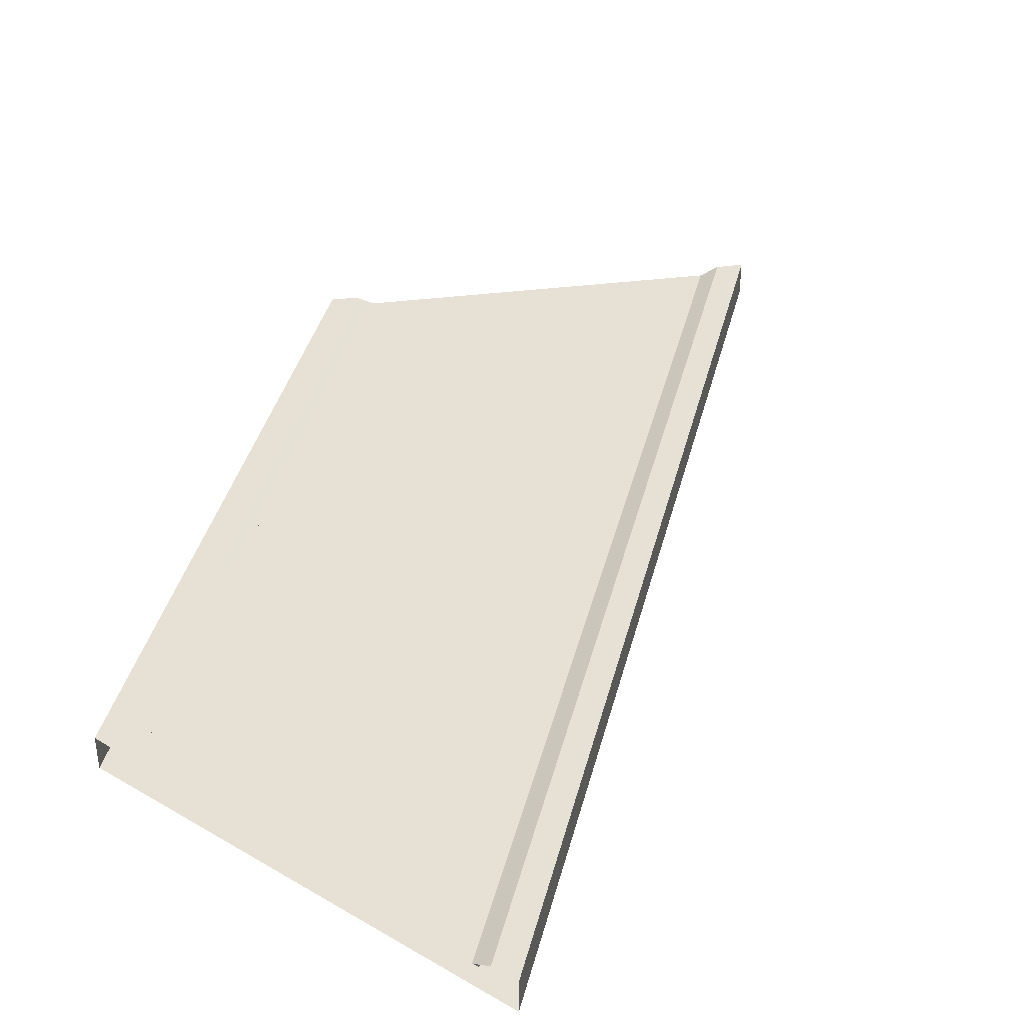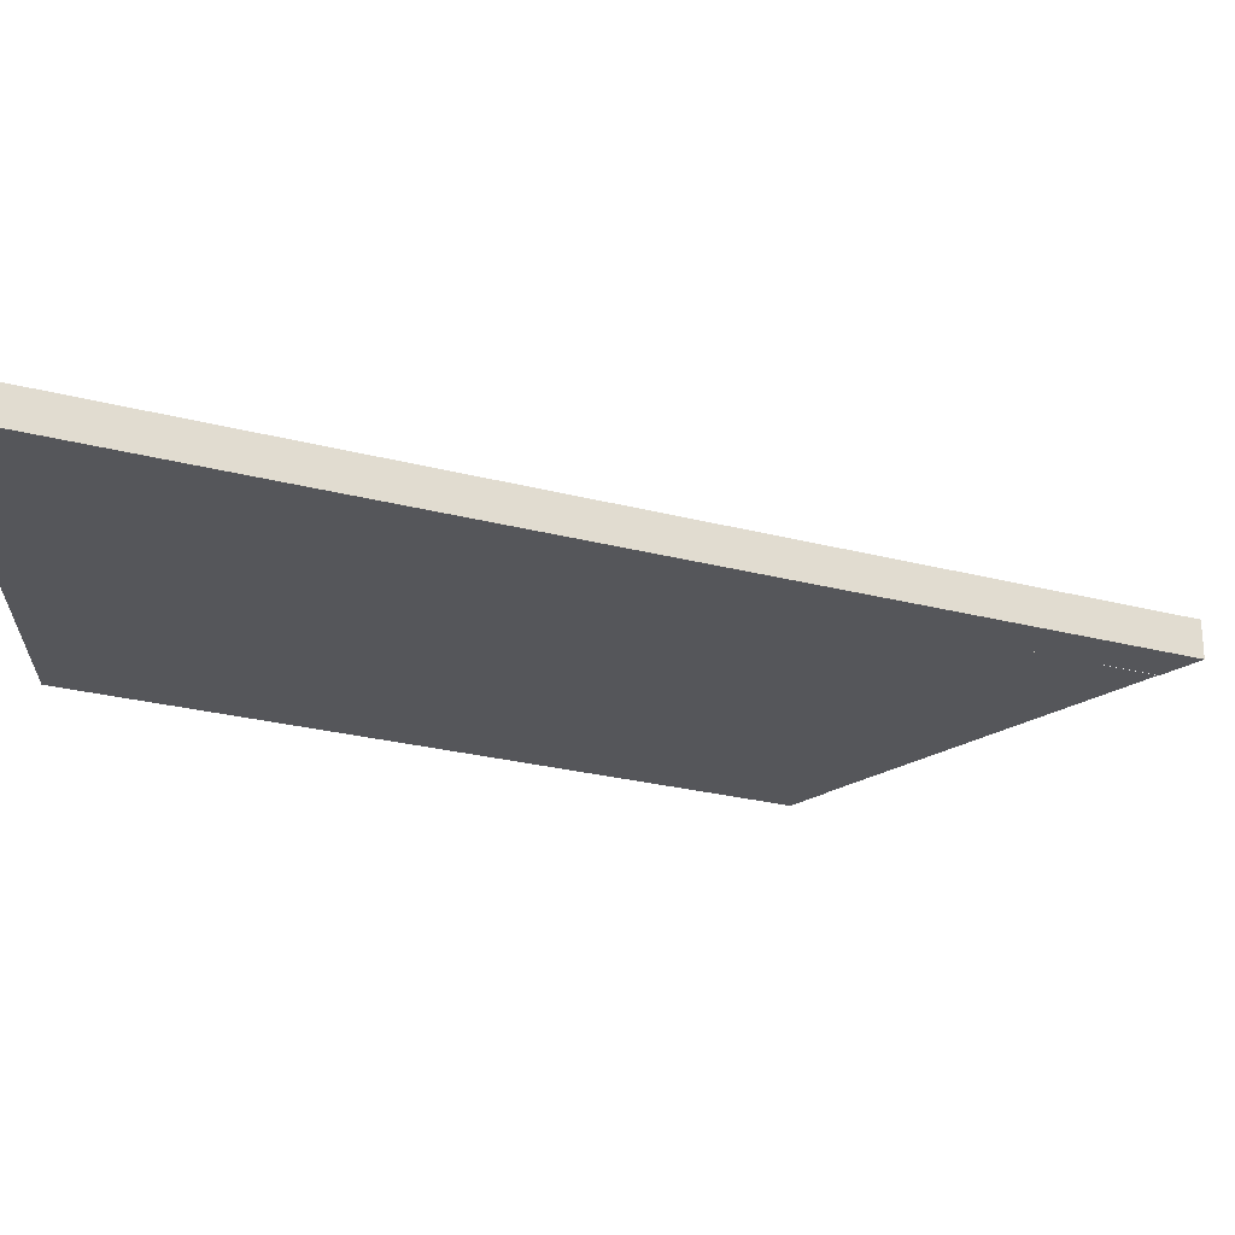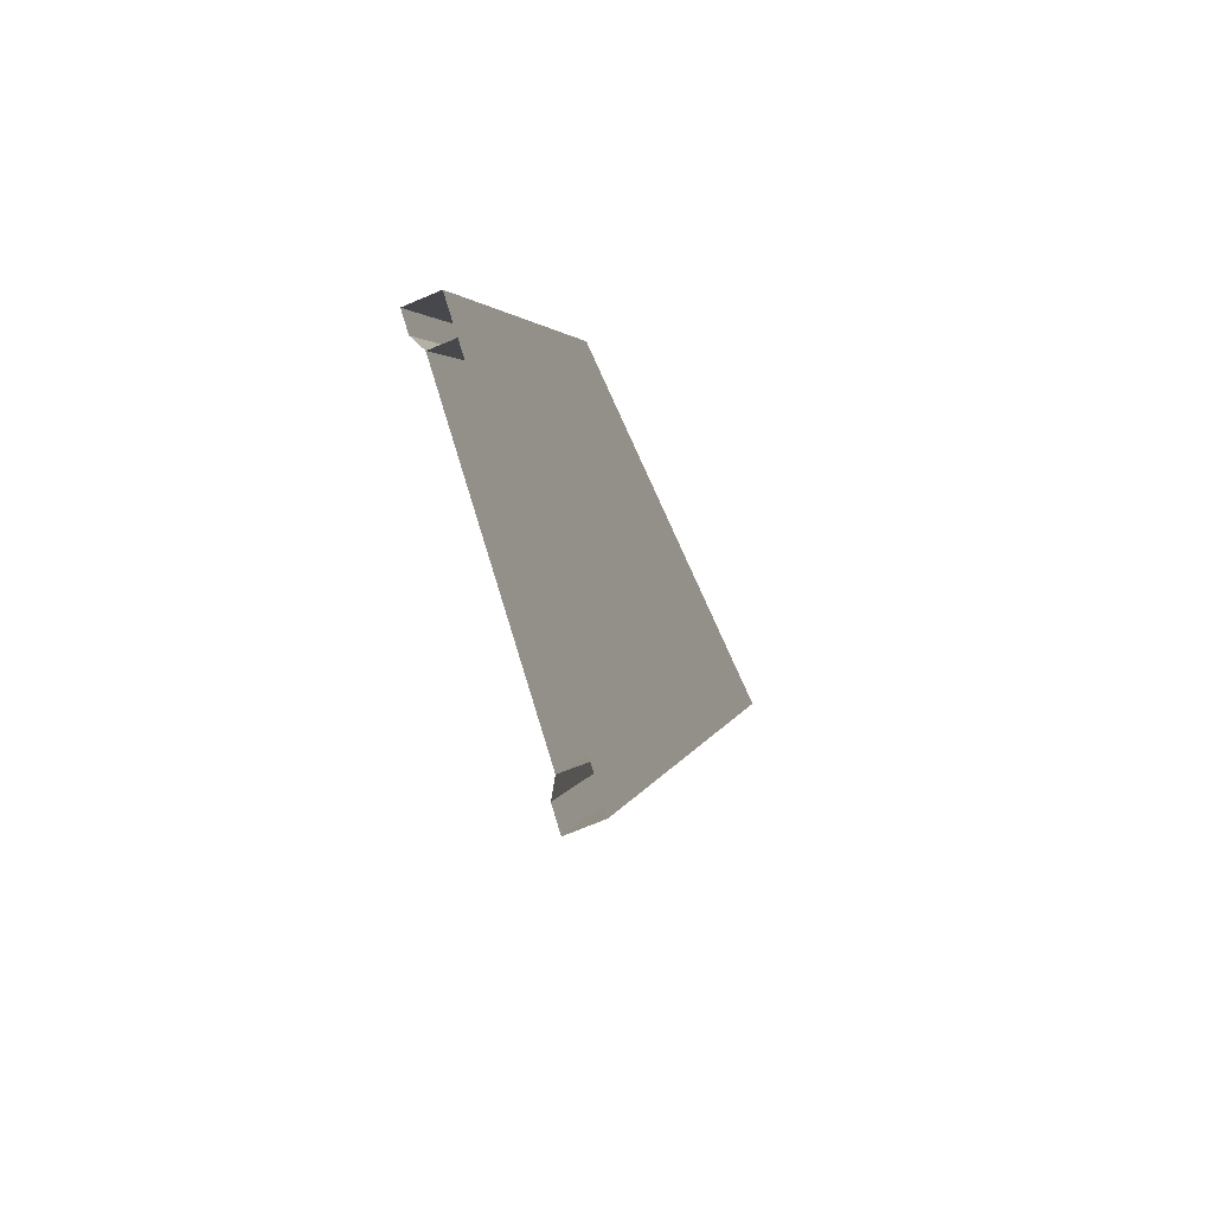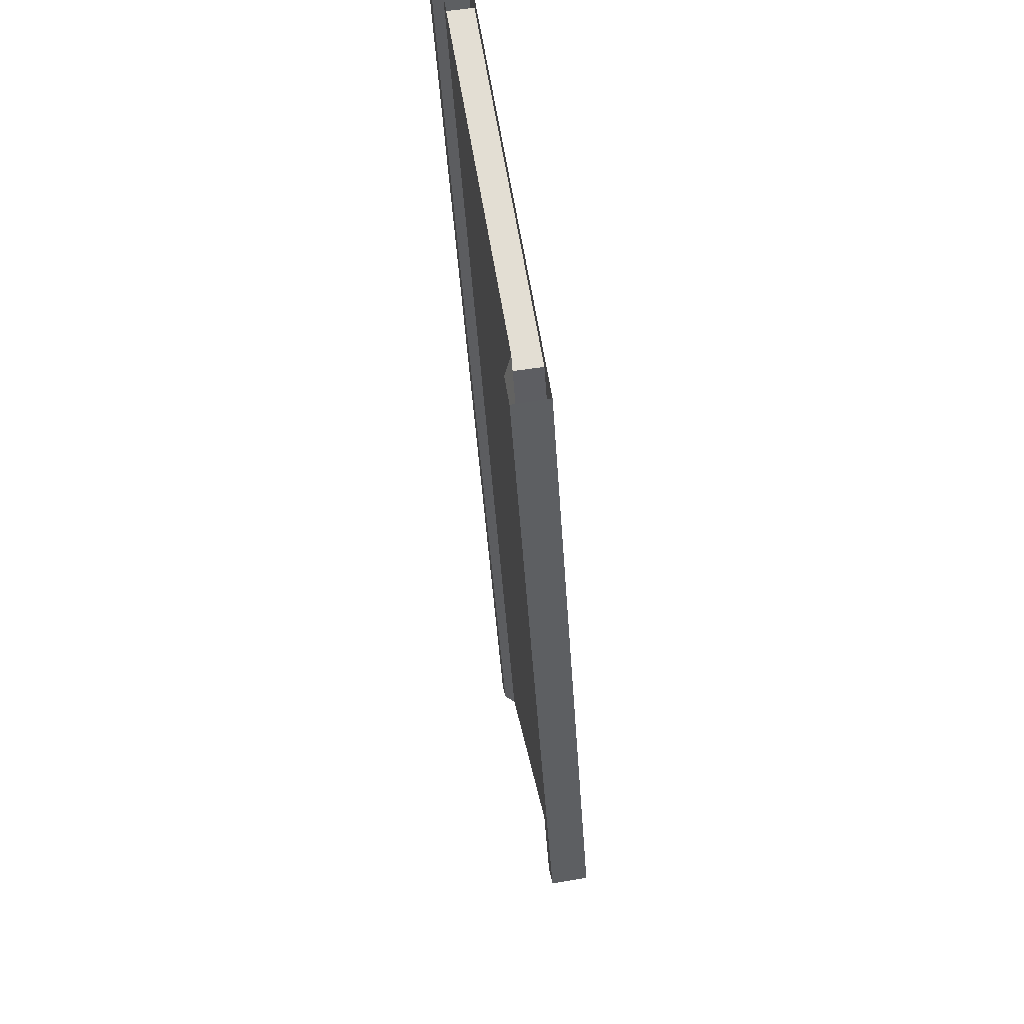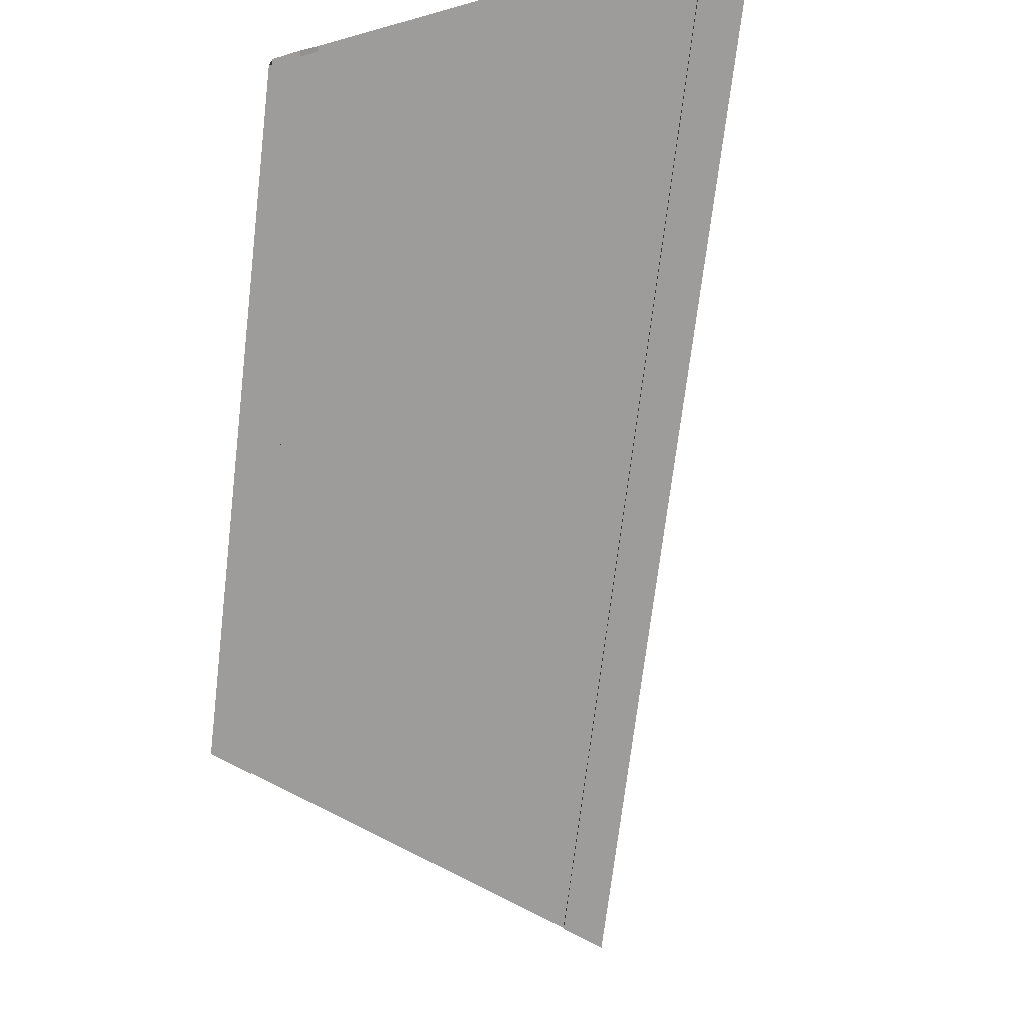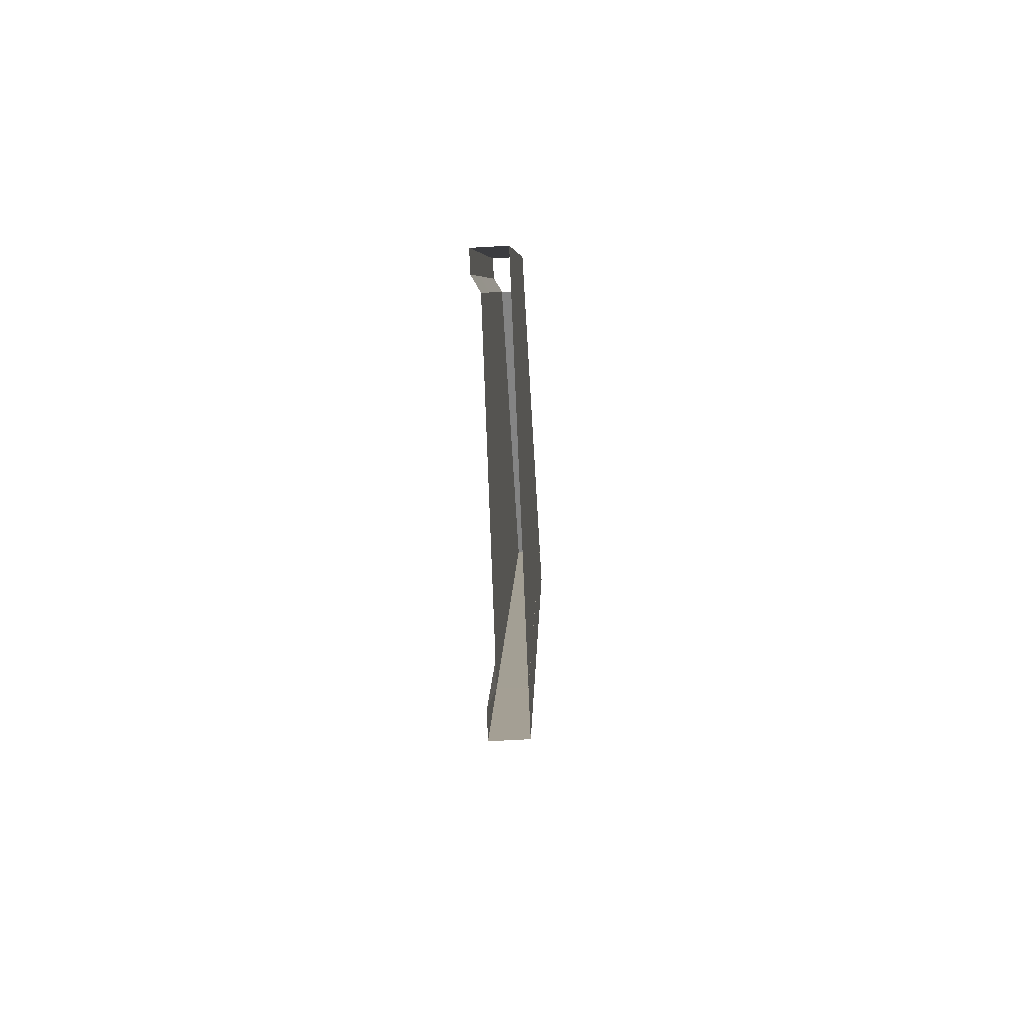
<metadata>
{"format":"obj","ext":"obj","renderer":"f3d","projection":"perspective","resolution":1024,"background":"white","views":[{"elev":39.1,"azim":36.3,"up":"+Y"},{"elev":-25.8,"azim":89.7,"up":"+Y"},{"elev":-66.8,"azim":-66.4,"up":"+Z"},{"elev":68.3,"azim":-99.7,"up":"+Z"},{"elev":-70.0,"azim":15.7,"up":"+Y"},{"elev":-61.8,"azim":-86.7,"up":"+Z"}]}
</metadata>
<code>
v  9.825 19.68 -10.66
v  9.825 20.08 -10.66
v  14.07 20.08 -0.405
v  14.07 19.68 -0.4059
v  6.345 20.08 -7.176
v  6.345 19.68 -7.176
v  9.149 19.68 -0.4059
v  9.149 20.08 -0.4069
v  13.58 19.68 -0.406
v  9.48 19.68 -10.31
v  6.689 19.68 -7.521
v  9.636 19.68 -0.406
v  9.617 20.08 -10.44
v  13.78 20.08 -0.4035
v  9.436 20.08 -0.4068
v  6.548 20.08 -7.372
v  9.48 19.98 -10.3
v  13.58 19.98 -0.3923
v  9.636 19.98 -0.3937
v  6.689 19.98 -7.509
v  14.15 19.68 -0.2167
v  14.15 20.08 -0.2167
v  9.228 20.08 -0.2167
v  9.228 19.68 -0.2167
v  13.66 19.68 -0.2167
v  9.715 19.68 -0.2167
v  13.86 20.08 -0.2099
v  9.518 20.08 -0.2099
v  13.66 19.98 -0.2053
v  9.715 19.98 -0.2053
g Cylinder001
f 1 2 3 4
f 5 6 7 8
f 1 4 9 10
f 6 11 12 7
f 2 13 14 3
f 5 8 15 16
f 13 17 18 14
f 16 15 19 20
f 19 12 11 20
f 17 10 9 18
f 21 4 3 22
f 23 8 7 24
f 25 9 4 21
f 24 7 12 26
f 22 3 14 27
f 28 15 8 23
f 27 14 18 29
f 30 19 15 28
f 26 12 9 25
f 18 9 12 19
f 18 19 30 29
v  9.637 19.98 -0.3937
v  13.58 19.98 -0.3921
v  9.48 19.98 -10.3
v  6.689 19.98 -7.509
g Cylinder002
f 31 32 33 34
v  9.637 19.68 -0.3937
v  6.689 19.68 -7.509
v  9.48 19.68 -10.3
v  13.58 19.68 -0.3921
g Cylinder003
f 35 36 37 38

</code>
